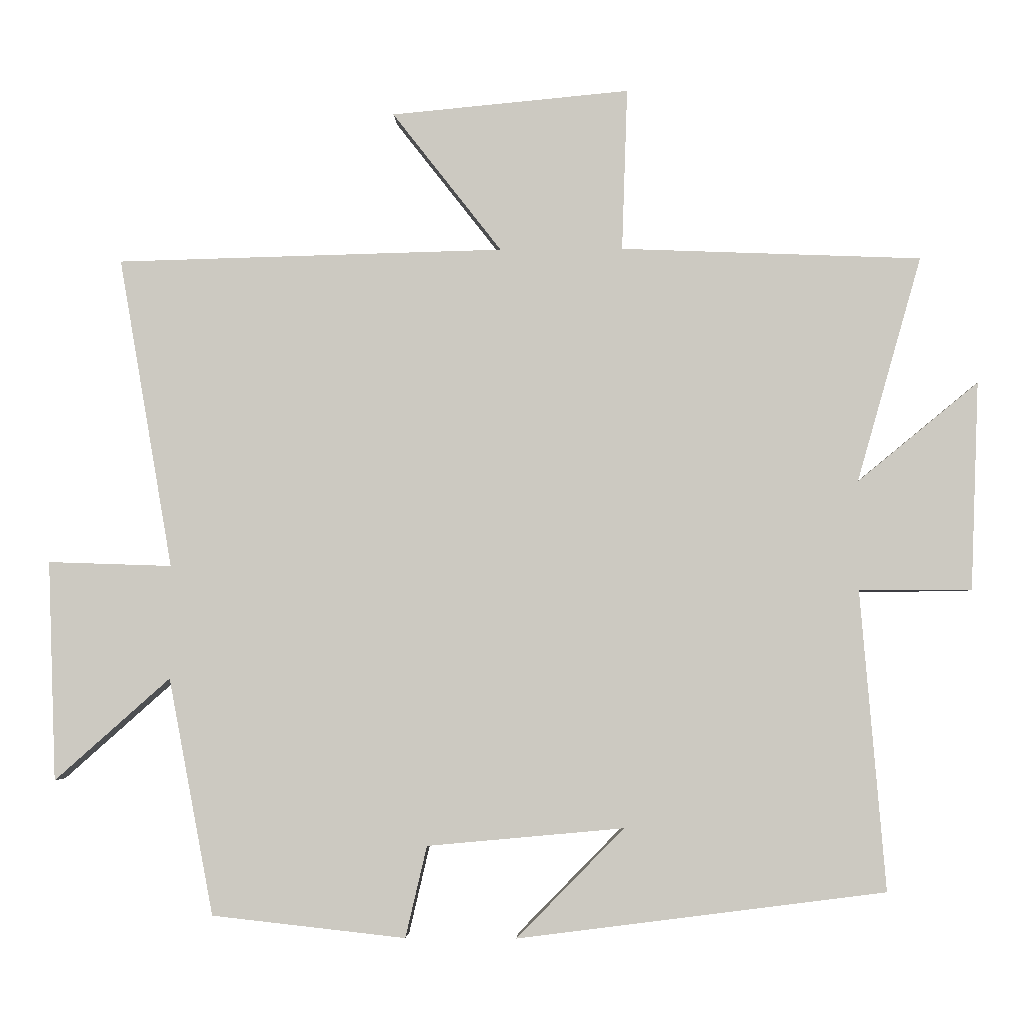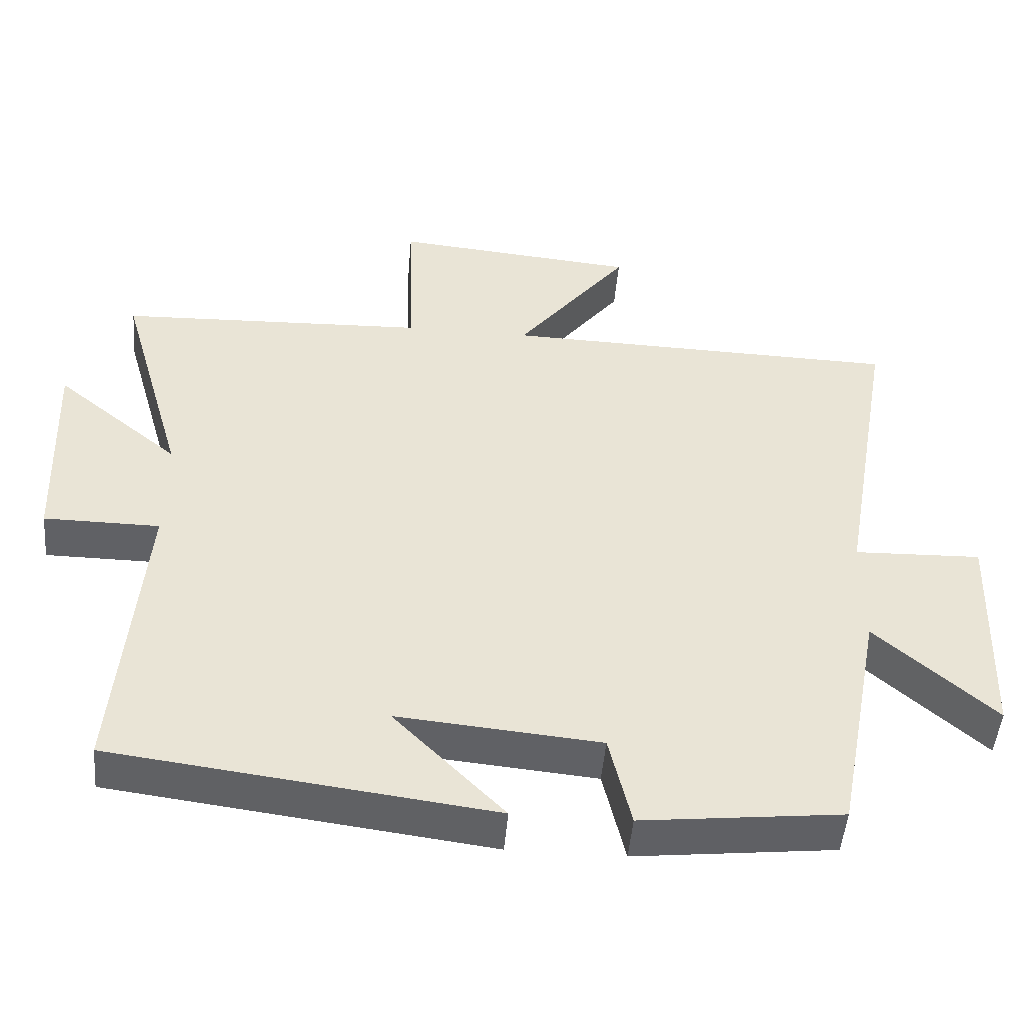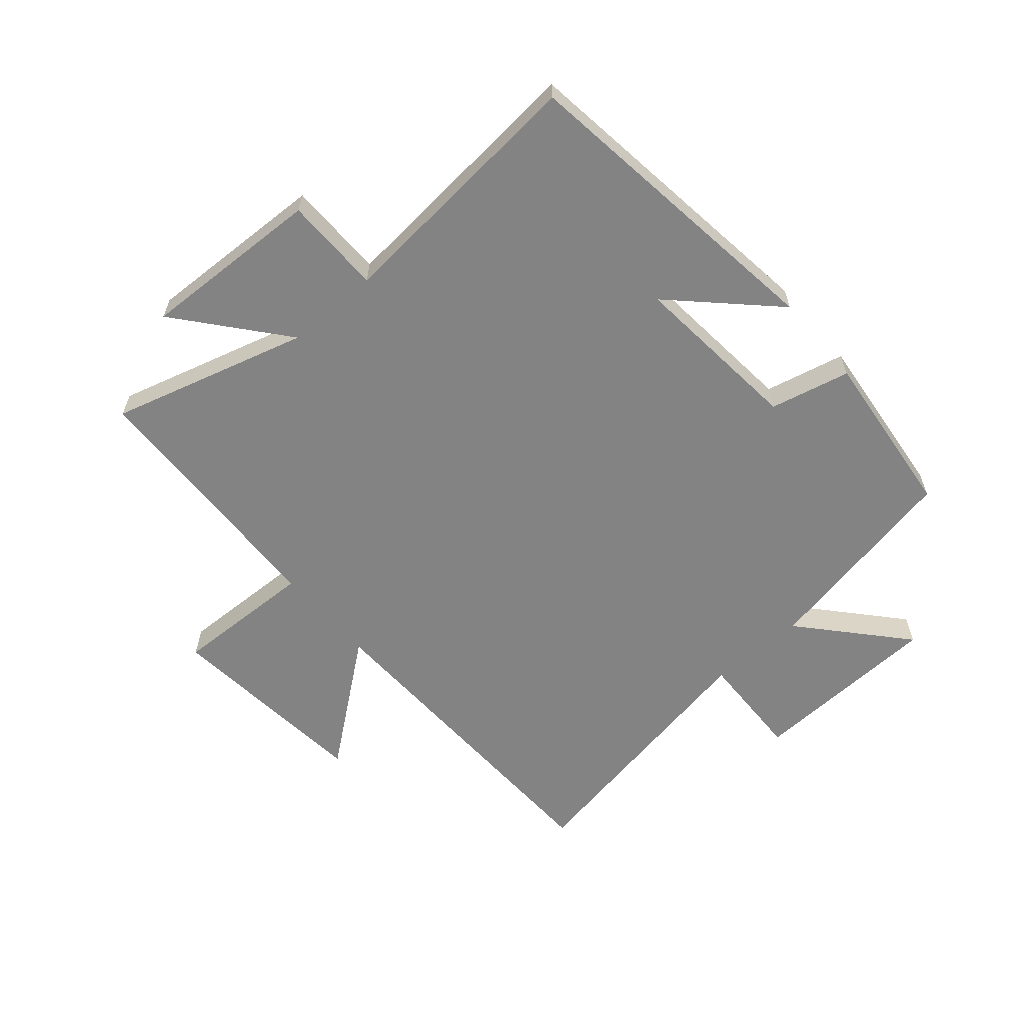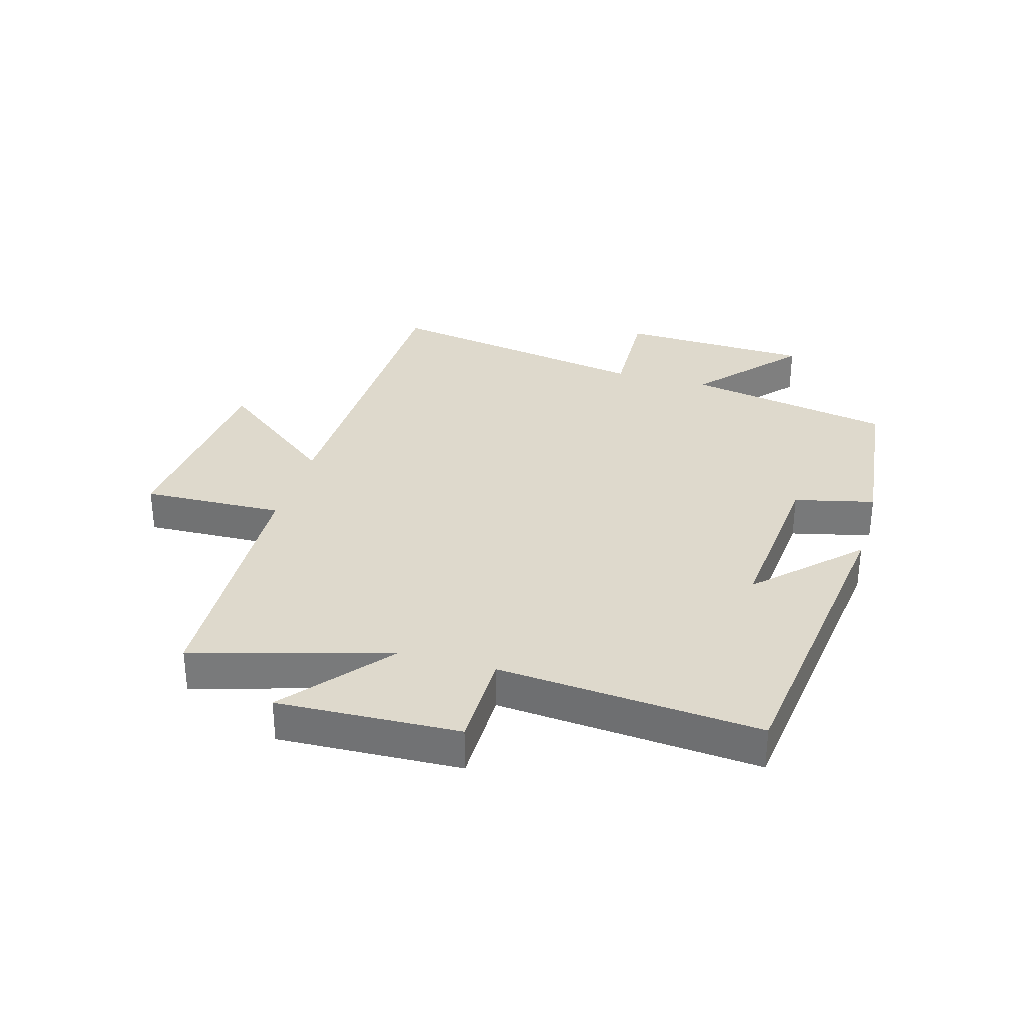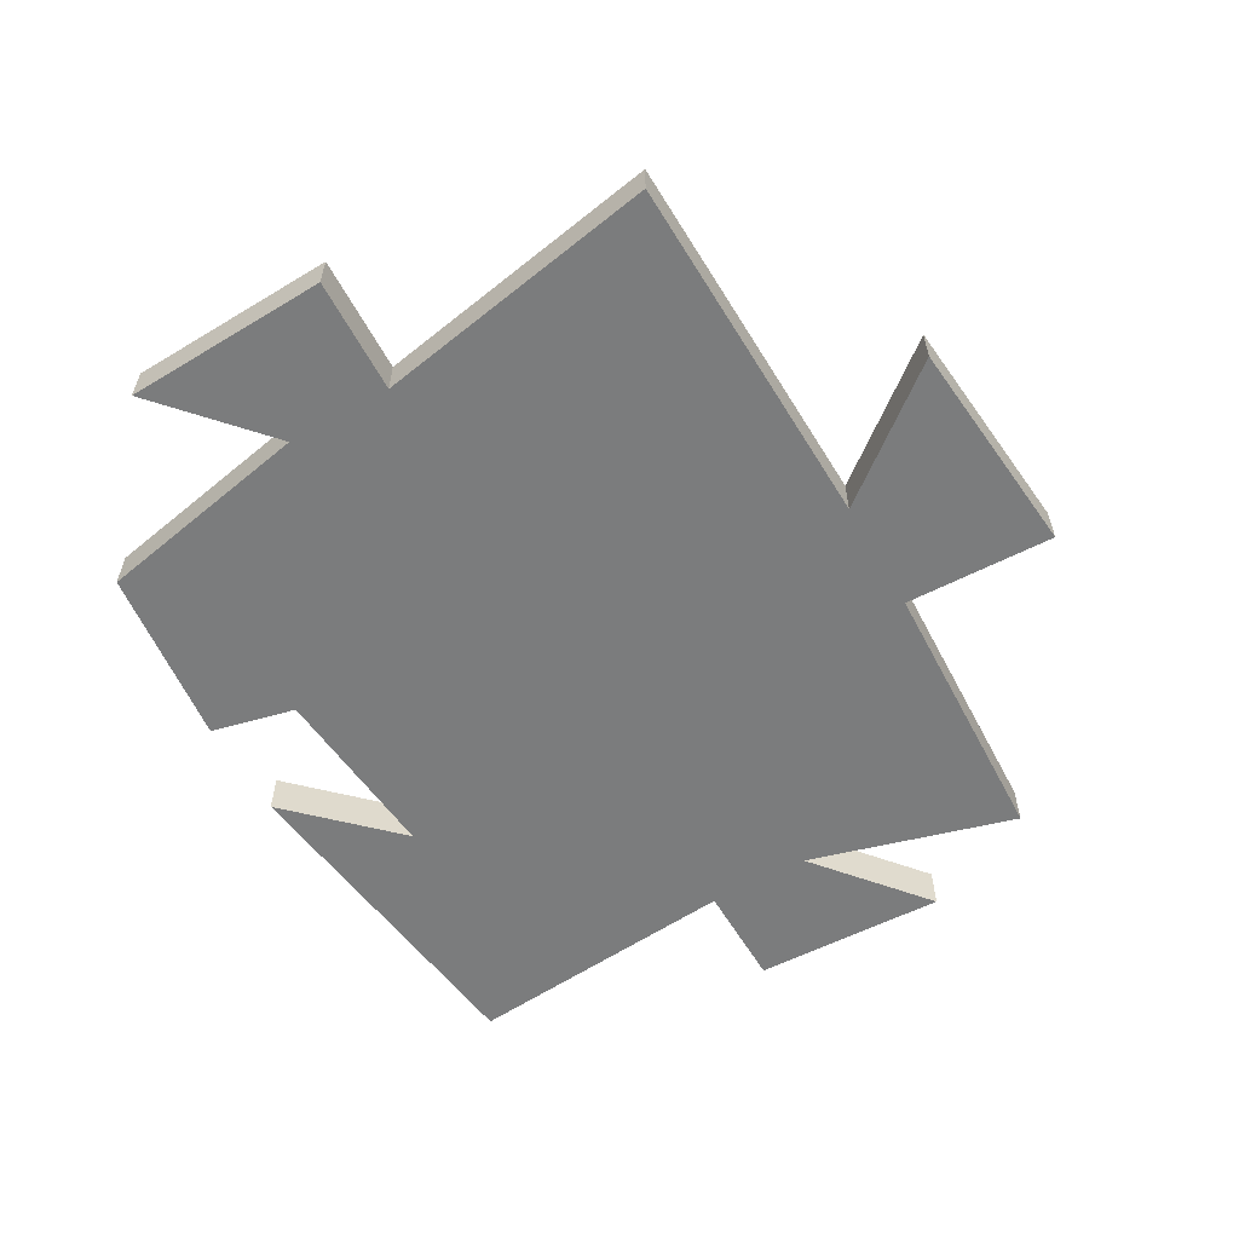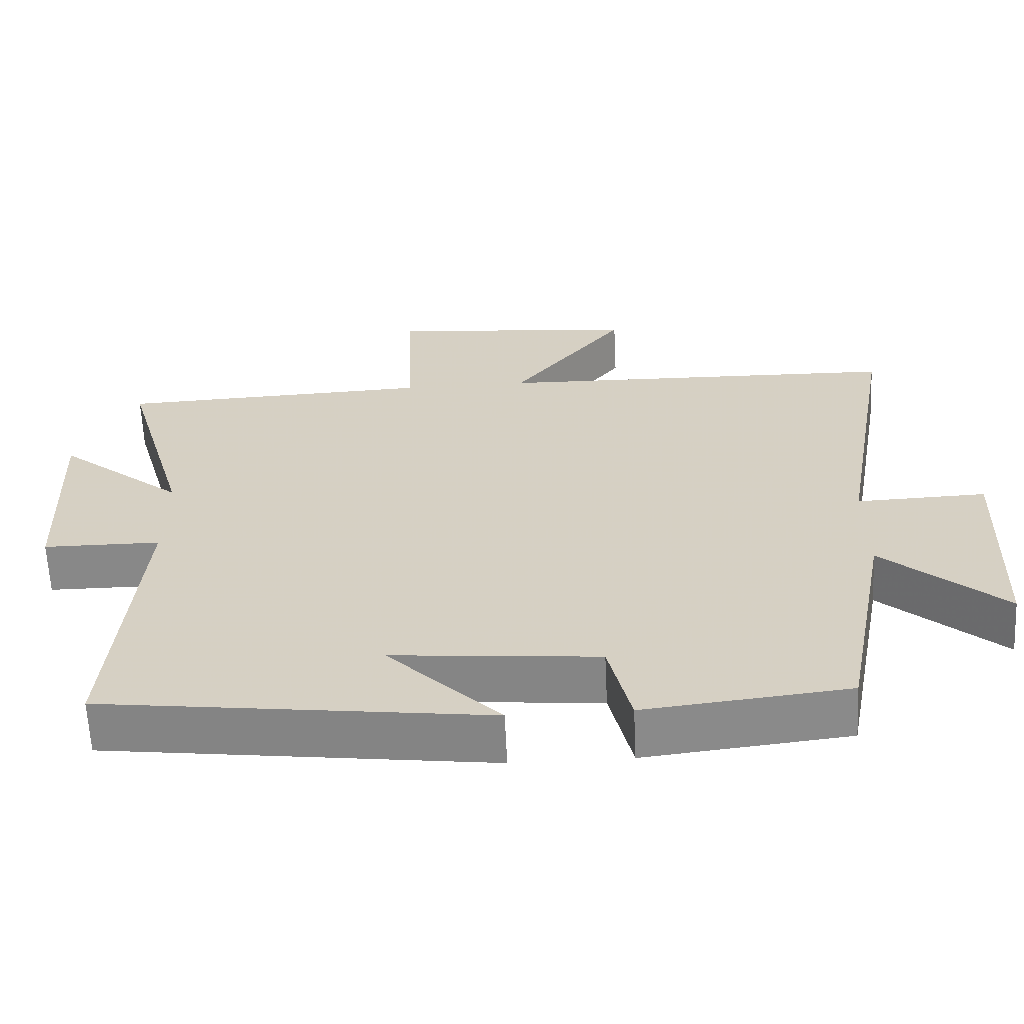
<metadata>
{"format":"obj","ext":"obj","renderer":"f3d","projection":"perspective","resolution":1024,"background":"white","views":[{"elev":-3.7,"azim":2.2,"up":"+Z"},{"elev":-48.5,"azim":175.2,"up":"+Z"},{"elev":-61.0,"azim":130.8,"up":"+Y"},{"elev":32.0,"azim":105.9,"up":"+Y"},{"elev":-58.6,"azim":-60.2,"up":"+Y"},{"elev":-62.8,"azim":-177.3,"up":"+Z"}]}
</metadata>
<code>
v -0.435 0.07 -0.469
v -0.5 0.07 -0.127
v -0.667 0.07 -0.275
v -0.679 0.07 0.043
v -0.5 0.07 0.037
v -0.578 0.07 0.486
v -0.018 0.07 0.5
v -0.176 0.07 0.702
v 0.168 0.07 0.734
v 0.16 0.07 0.5
v 0.593 0.07 0.483
v 0.5 0.07 0.158
v 0.674 0.07 0.301
v 0.662 0.07 0.001
v 0.5 0.07 0
v 0.536 0.07 -0.432
v 0.005 0.07 -0.5
v 0.16 0.07 -0.342
v -0.124 0.07 -0.368
v -0.155 0.07 -0.5
v -0.435 0 -0.469
v -0.5 0 -0.127
v -0.667 0 -0.275
v -0.679 0 0.043
v -0.5 0 0.037
v -0.578 0 0.486
v -0.018 0 0.5
v -0.176 0 0.702
v 0.168 0 0.734
v 0.16 0 0.5
v 0.593 0 0.483
v 0.5 0 0.158
v 0.674 0 0.301
v 0.662 0 0.001
v 0.5 0 0
v 0.536 0 -0.432
v 0.005 0 -0.5
v 0.16 0 -0.342
v -0.124 0 -0.368
v -0.155 0 -0.5
f 19 20 1 2
f 18 19 2
f 15 16 17 18
f 15 18 2
f 12 13 14 15
f 12 15 2
f 10 11 12 2
f 7 8 9 10
f 5 6 7 10
f 5 10 2 3
f 3 4 5
f 22 21 40 39
f 22 39 38
f 38 37 36 35
f 22 38 35
f 35 34 33 32
f 22 35 32
f 22 32 31 30
f 30 29 28 27
f 30 27 26 25
f 23 22 30 25
f 25 24 23
f 1 21 22 2
f 2 22 23 3
f 3 23 24 4
f 4 24 25 5
f 5 25 26 6
f 6 26 27 7
f 7 27 28 8
f 8 28 29 9
f 9 29 30 10
f 10 30 31 11
f 11 31 32 12
f 12 32 33 13
f 13 33 34 14
f 14 34 35 15
f 15 35 36 16
f 16 36 37 17
f 17 37 38 18
f 18 38 39 19
f 19 39 40 20
f 20 40 21 1

</code>
